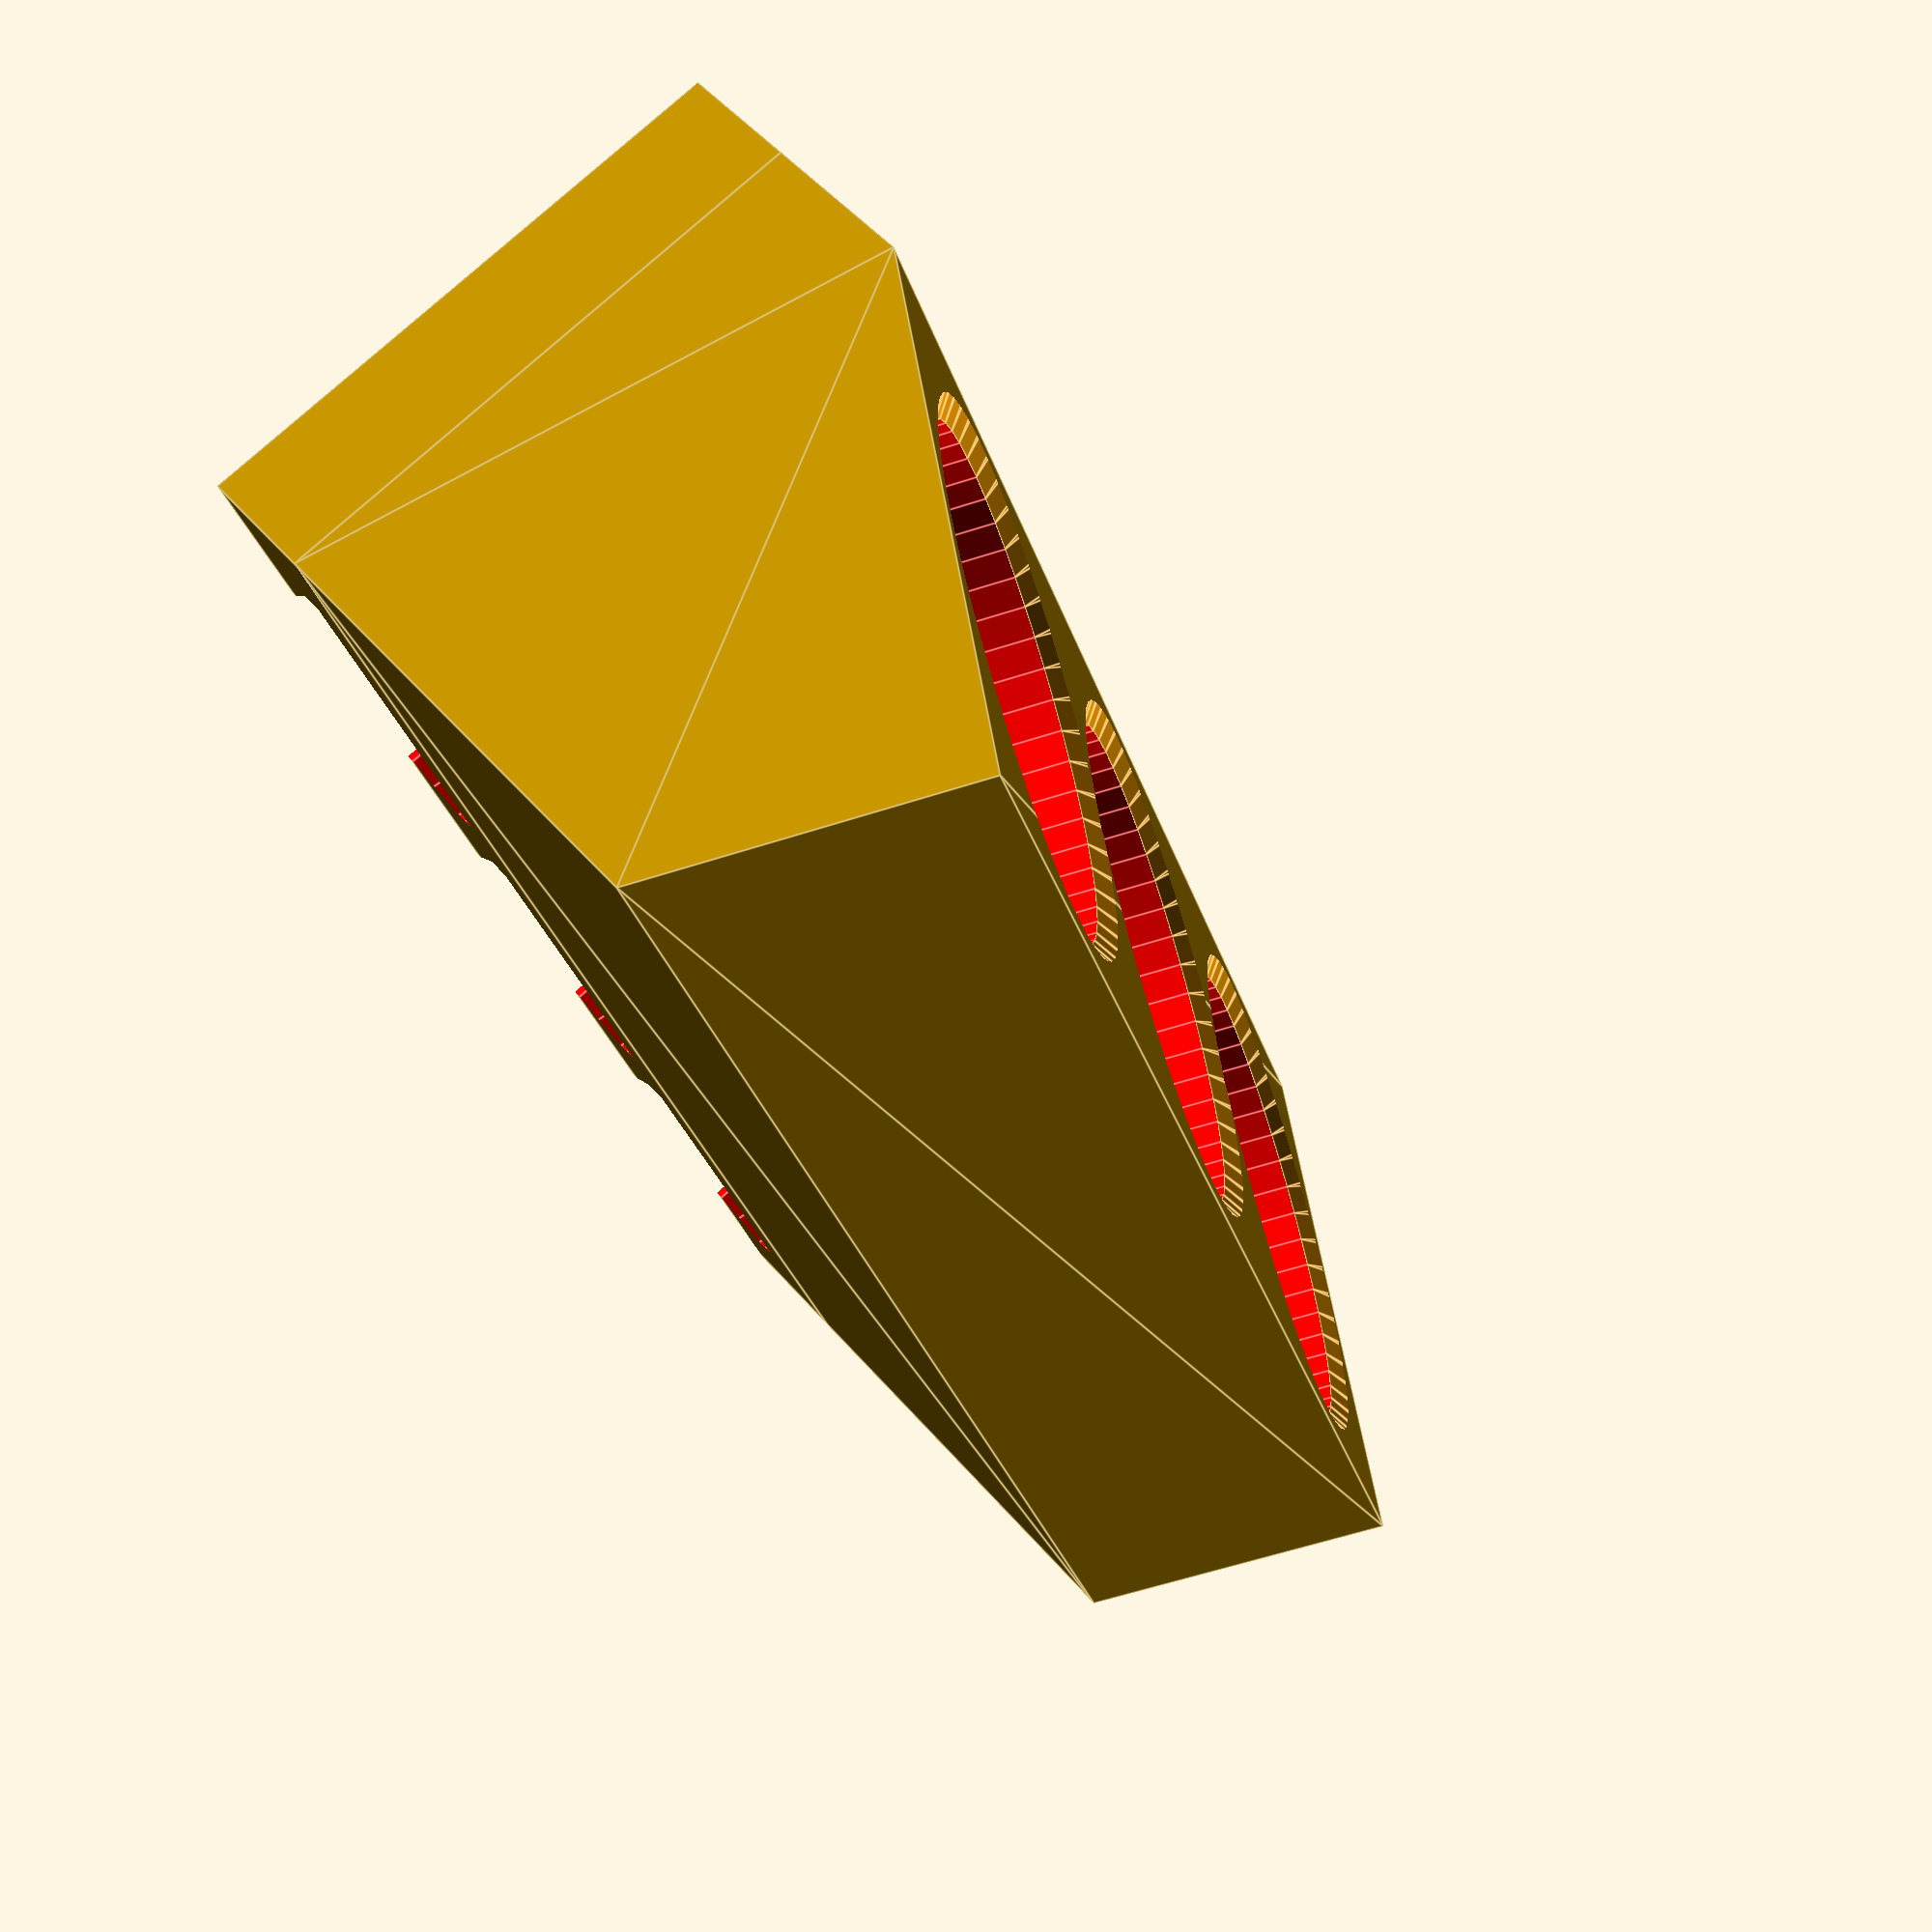
<openscad>
/*Created by Andy Levesque
Credit to @David D on Printables and Jonathan at Keep Making for Multiconnect and Multiboard, respectively
Licensed Creative Commons 4.0 Attribution Non-Commercial Sharable with Attribution
*/

/*
TODO: 
    - Separate distanceBetweenEach and front/back thickness and ends thickness
*/

/*[Standard Parameters]*/
//diameter (in mm) of the item you wish to insert (this becomes the internal diameter)
itemDiameter = 25; //0.1
//number of items you wish to hold width-wise (along the back)
itemsWide = 3;
//Additional height (in mm) of the rim protruding upward to hold the item
holeDepth = 15; //.1
//Chamfer at the top of the hold (in mm)
holeChamfer = 0.7; //.1
//distance between each item (in mm)
distanceBetweenEach = 2;
//Minimum thickness (in mm) of the base underneath the item you are holding
baseThickness = 2;
//Angle for items
itemAngle = 30; //[0:2.5:60]

//Additional Backer Height (in mm) in case you prefer additional support for something heavy
additionalBackerHeight = 0;
//have front of holder vertical. Recommend enabling if angle exceeds 45 degrees to avoid print overhang issues. 
forceFlatFront = false;


/*[Slot Customization]*/
//Distance between Multiconnect slots on the back (25mm is standard for MultiBoard)
distanceBetweenSlots = 25;
//QuickRelease removes the small indent in the top of the slots that lock the part into place
slotQuickRelease = false;
//Dimple scale tweaks the size of the dimple in the slot for printers that need a larger dimple to print correctly
dimpleScale = 1; //[0.5:.05:1.5]
//Scale the size of slots in the back (1.015 scale is default for a tight fit. Increase if your finding poor fit. )
slotTolerance = 1.00; //[0.925:0.005:1.075]
//Move the slot in (positive) or out (negative)
slotDepthMicroadjustment = 0; //[-.5:0.05:.5]
//enable a slot on-ramp for easy mounting of tall items
onRampEnabled = true;
//frequency of slots for on-ramp. 1 = every slot; 2 = every 2 slots; etc.
onRampEveryXSlots = 1;


/*[Hidden]*/
//number of items you wish to hold depth-wise (away from back)
itemsDeep = 1;
//fit items plus 
totalWidth = itemDiameter*itemsWide + distanceBetweenEach*itemsWide + distanceBetweenEach;


rowDepth = itemDiameter+distanceBetweenEach*2;
//inputs the row depth and desired angle to calculate the height of the back
rowBackHeight = rowDepth * tan(itemAngle);

//this is why I should have paid attention in trig...
hypotenuse = rowDepth;
smallHypotenuse = holeDepth+baseThickness;
triangleY = min(sin(itemAngle)*hypotenuse,tan(itemAngle)*hypotenuse);
triangleX = min(cos(itemAngle)*hypotenuse,tan(itemAngle)*hypotenuse);
smallTriangleY = min(sin(itemAngle)*smallHypotenuse,tan(itemAngle)*smallHypotenuse);
smallTriangleX = min(cos(itemAngle)*smallHypotenuse,tan(itemAngle)*smallHypotenuse);
inverseSmallTriangleY = min(sin(90-itemAngle)*smallHypotenuse,tan(90-itemAngle)*smallHypotenuse);
inverseSmallTriangleX = min(cos(90-itemAngle)*smallHypotenuse,tan(90-itemAngle)*smallHypotenuse);
shelfDepth = max(cos(itemAngle)*hypotenuse) + smallTriangleY;
shelfFrontHeight = inverseSmallTriangleY;
shelfBackHeight = triangleY+inverseSmallTriangleY;
totalHeight = max(triangleY+inverseSmallTriangleY,25);


echo(str("hypotenuse: ", hypotenuse))
//start build
multiconnectBack(backWidth = totalWidth, backHeight = totalHeight+additionalBackerHeight, distanceBetweenSlots = distanceBetweenSlots);
//craft the 5-sided outline for the shelf that accomodates the desired angle and depth
difference() {
    translate(v = [0,0,0]) rotate(a = [90,0,90]) 
        linear_extrude(height = totalWidth) {
            if(itemAngle > 45 || forceFlatFront)
                polygon(points = [[0,0],[0,shelfBackHeight],[smallTriangleY,shelfBackHeight],[shelfDepth,shelfFrontHeight],[shelfDepth,0]]);
            else polygon(points = [[0,0],[0,shelfBackHeight],[smallTriangleY,shelfBackHeight],[shelfDepth,shelfFrontHeight],[shelfDepth-smallTriangleY,0]]);
        }
    //delete tools
    for(itemY = [0:1:itemsDeep-1]){
        for (itemX = [0:1:itemsWide-1]){
            translate(v = [0,0,triangleY])     
                rotate([-itemAngle,0,0]) {
                    //shelf
                    //cube(size = [totalWidth, rowDepth,holeDepth+baseThickness]);
                    //delete tools
                    translate(v = [itemDiameter/2+distanceBetweenEach + (itemX*itemDiameter+distanceBetweenEach*itemX),itemY*rowDepth+itemDiameter/2+distanceBetweenEach,baseThickness]) {
                        color(c = "red") 
                            cylinder(h = holeDepth+1, r = itemDiameter/2, $fn = 50);
                        translate(v = [0,0,holeDepth-holeChamfer]) 
                            color(c = "orange")
                                cylinder(h = itemDiameter, r1 = itemDiameter/2, r2 = itemDiameter*2, $fn = 50); 
                    }
                }
        }
    }
}

//BEGIN MODULES
//Slotted back Module
module multiconnectBack(backWidth, backHeight, distanceBetweenSlots)
{
    //slot count calculates how many slots can fit on the back. Based on internal width for buffer. 
    //slot width needs to be at least the distance between slot for at least 1 slot to generate
    let (backWidth = max(backWidth,distanceBetweenSlots), backHeight = max(backHeight, 25),slotCount = floor(backWidth/distanceBetweenSlots), backThickness = 6.5){
        difference() {
            translate(v = [0,-backThickness,0]) cube(size = [backWidth,backThickness,backHeight]);
            //Loop through slots and center on the item
            //Note: I kept doing math until it looked right. It's possible this can be simplified.
            for (slotNum = [0:1:slotCount-1]) {
                translate(v = [distanceBetweenSlots/2+(backWidth/distanceBetweenSlots-slotCount)*distanceBetweenSlots/2+slotNum*distanceBetweenSlots,-2.35+slotDepthMicroadjustment,backHeight-13]) {
                    color(c = "red")  slotTool(backHeight);
                }
            }
        }
    }
    //Create Slot Tool
    module slotTool(totalHeight) {
        scale(v = slotTolerance)
        //slot minus optional dimple with optional on-ramp
        let (slotProfile = [[0,0],[10.15,0],[10.15,1.2121],[7.65,3.712],[7.65,5],[0,5]])
        difference() {
            union() {
                //round top
                rotate(a = [90,0,0,]) 
                    rotate_extrude($fn=50) 
                        polygon(points = slotProfile);
                //long slot
                translate(v = [0,0,0]) 
                    rotate(a = [180,0,0]) 
                    linear_extrude(height = totalHeight+1) 
                        union(){
                            polygon(points = slotProfile);
                            mirror([1,0,0])
                                polygon(points = slotProfile);
                        }
                //on-ramp
                if(onRampEnabled)
                    for(y = [1:onRampEveryXSlots:totalHeight/distanceBetweenSlots])
                        translate(v = [0,-5,-y*distanceBetweenSlots]) 
                            rotate(a = [-90,0,0]) 
                                color(c = "orange") cylinder(h = 5, r1 = 12, r2 = 10.15);
            }
            //dimple
            if (slotQuickRelease == false)
                scale(v = dimpleScale) 
                rotate(a = [90,0,0,]) 
                    rotate_extrude($fn=50) 
                        polygon(points = [[0,0],[0,1.5],[1.5,0]]);
        }
    }
}
</openscad>
<views>
elev=281.7 azim=293.3 roll=228.0 proj=p view=edges
</views>
